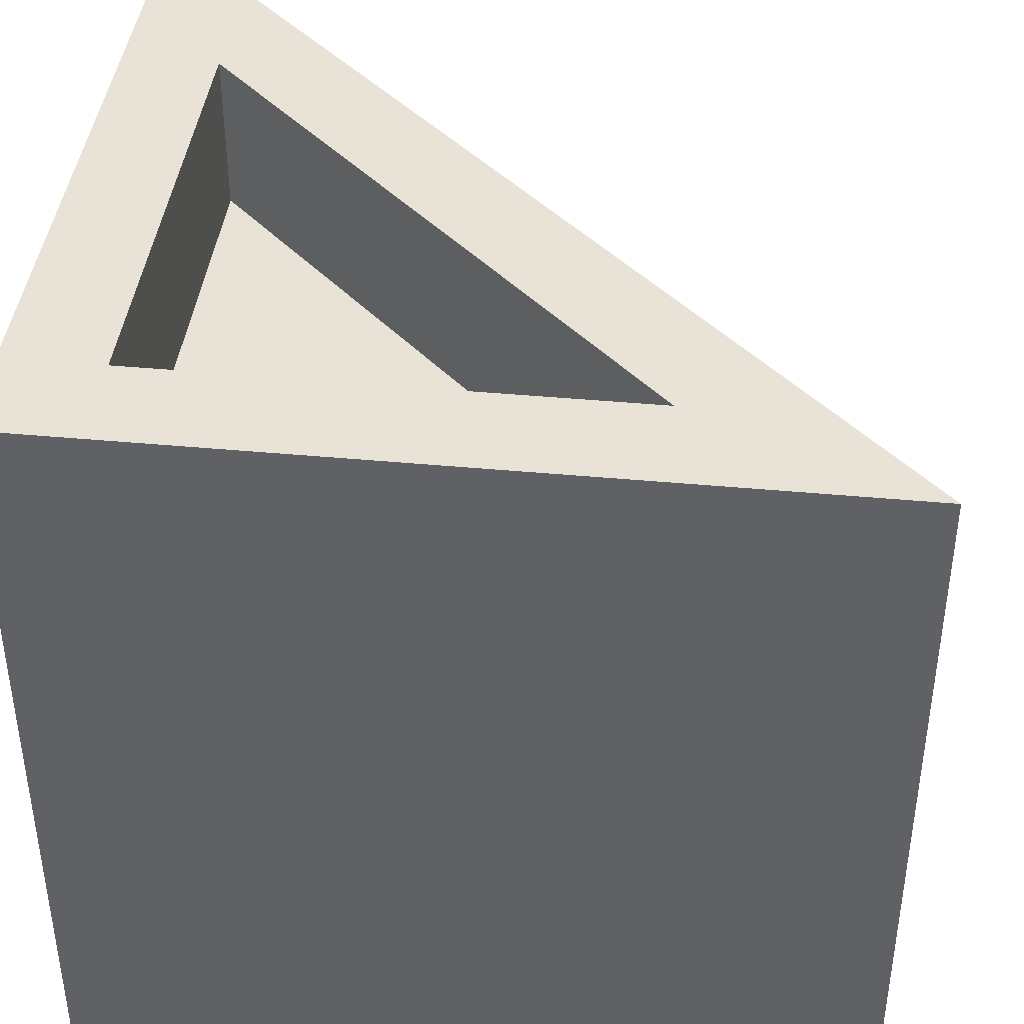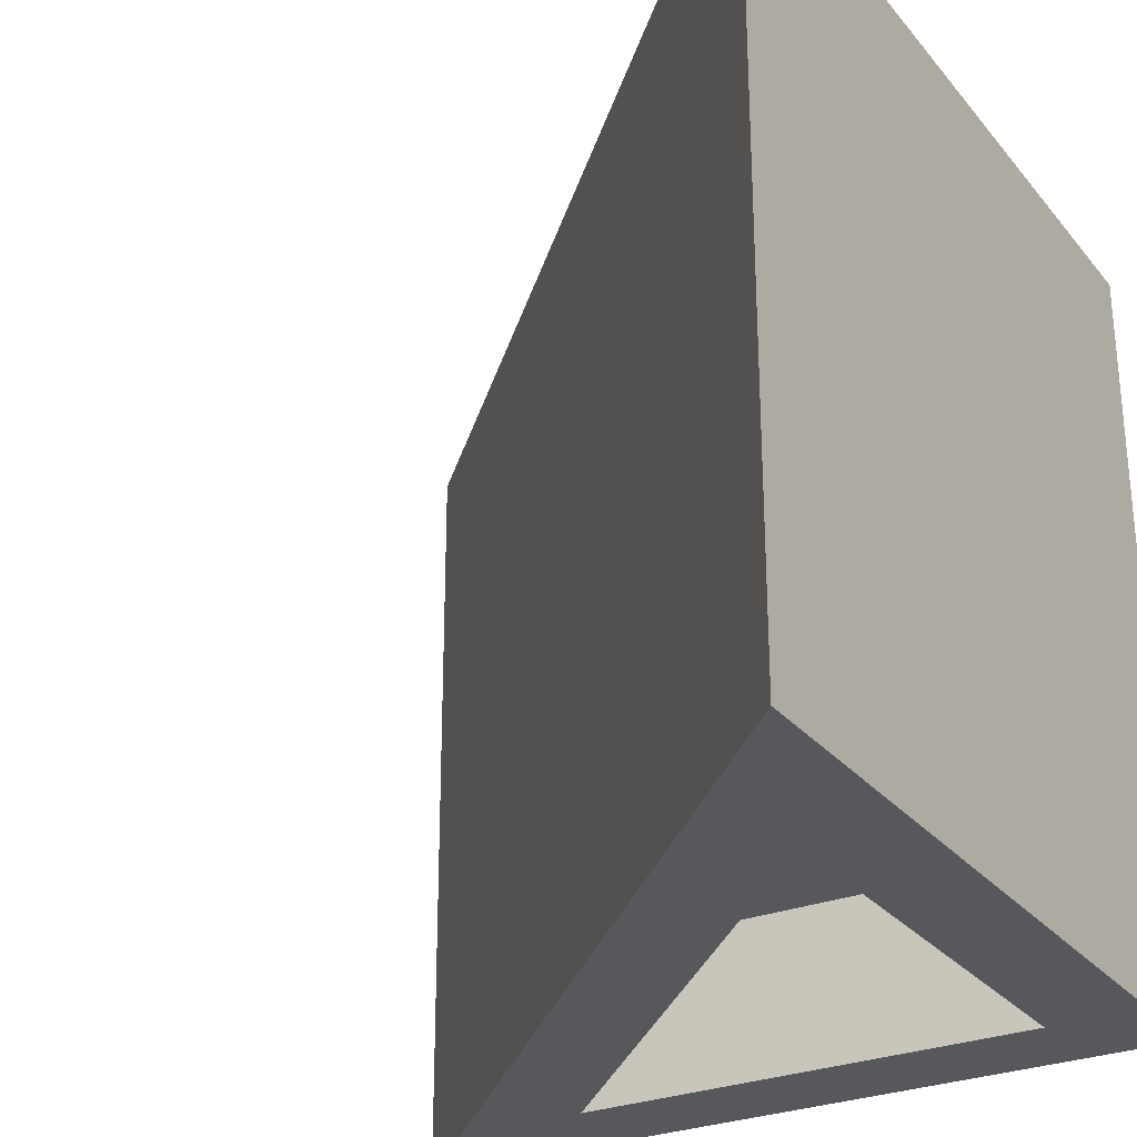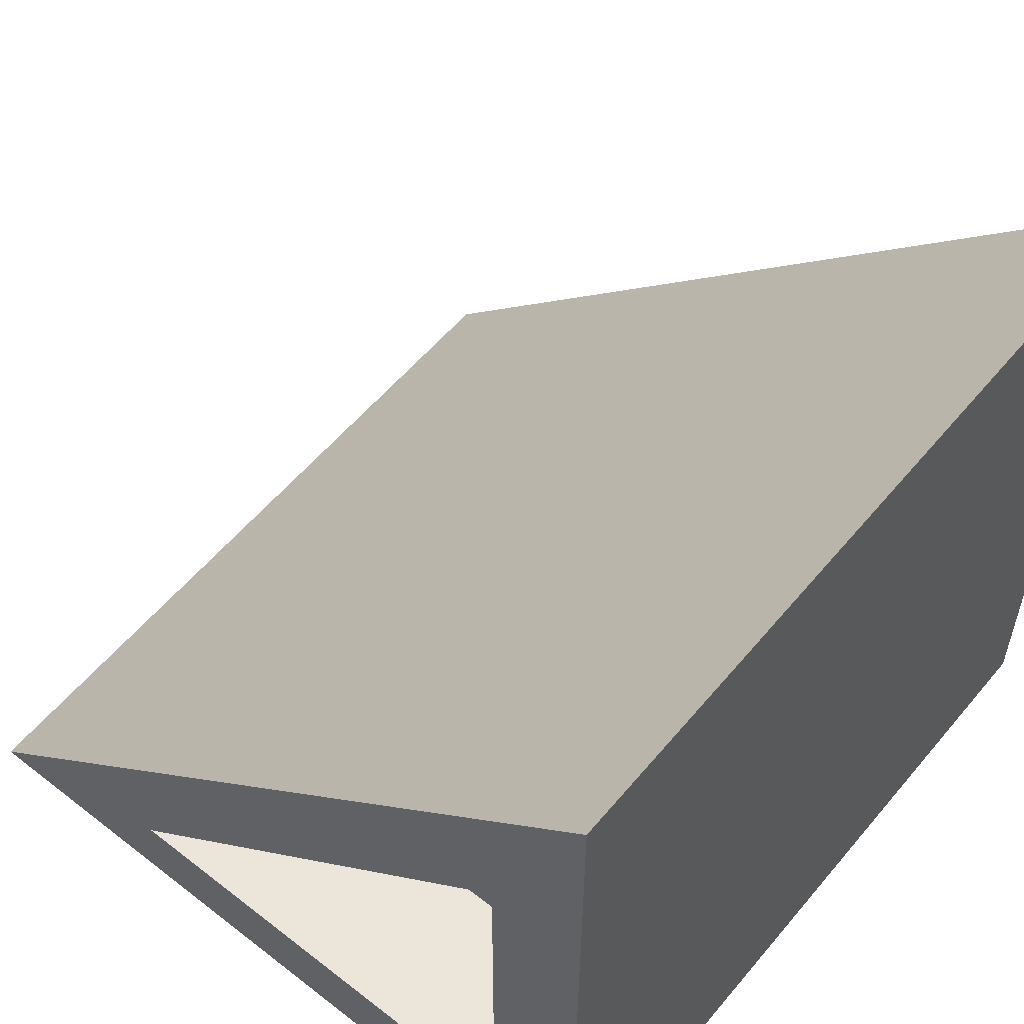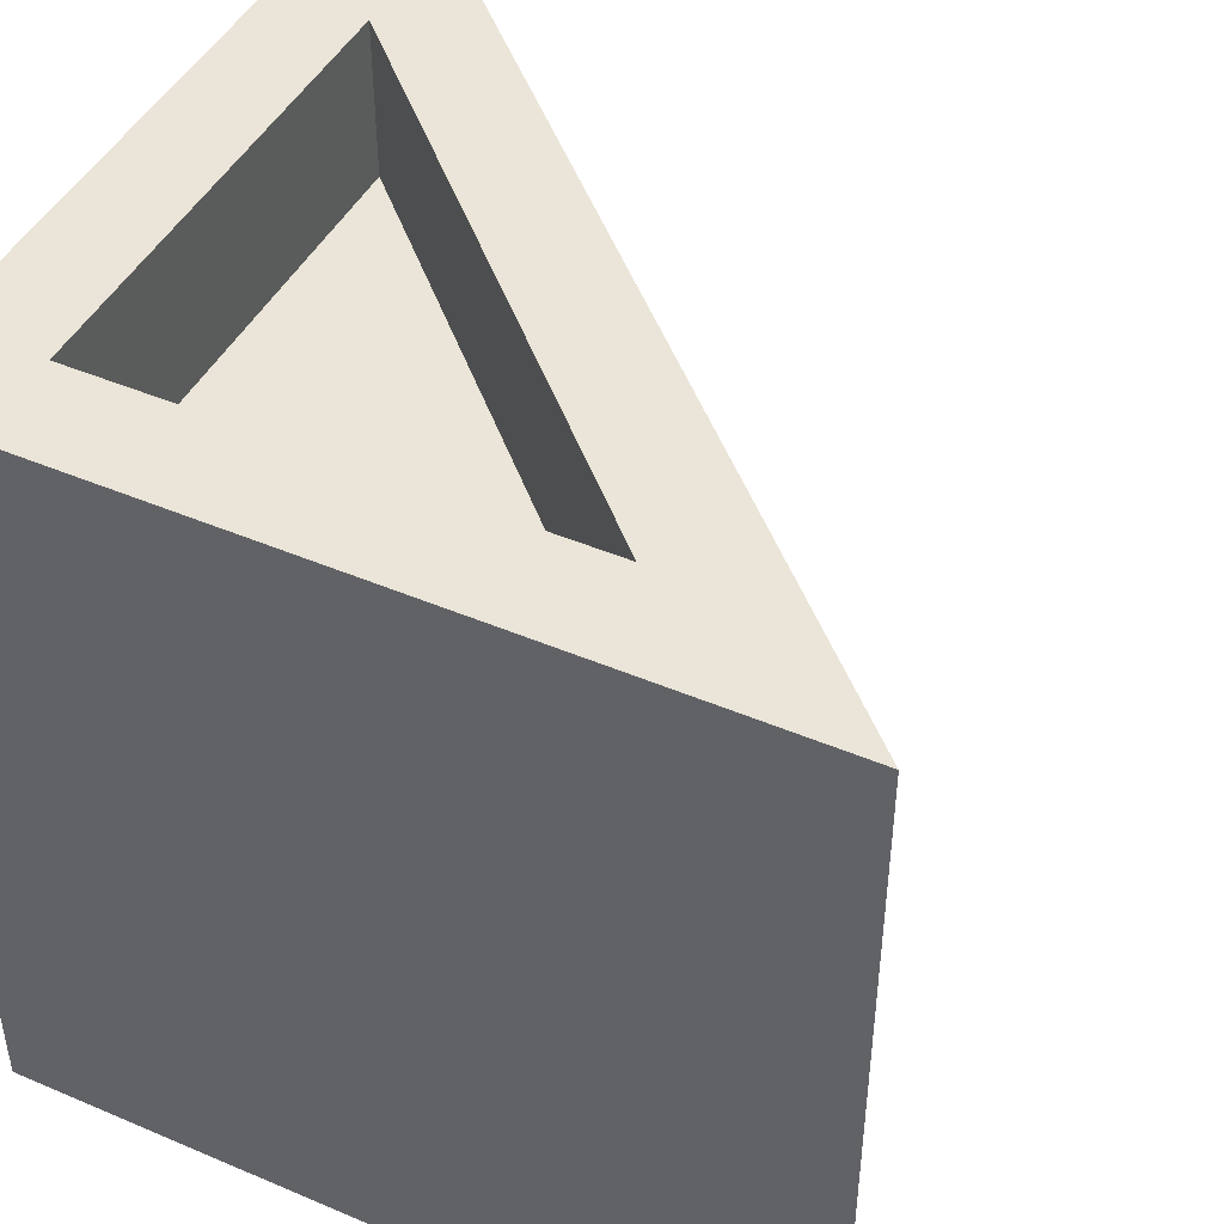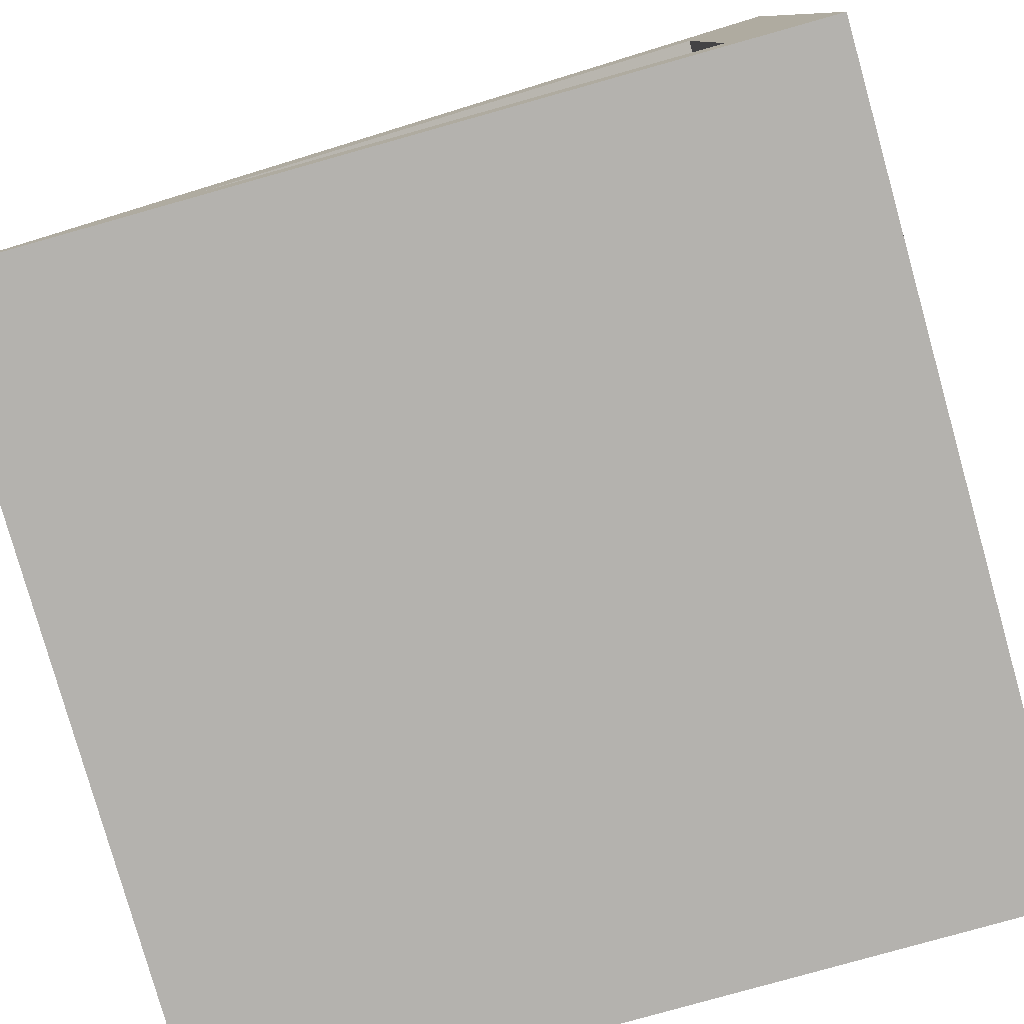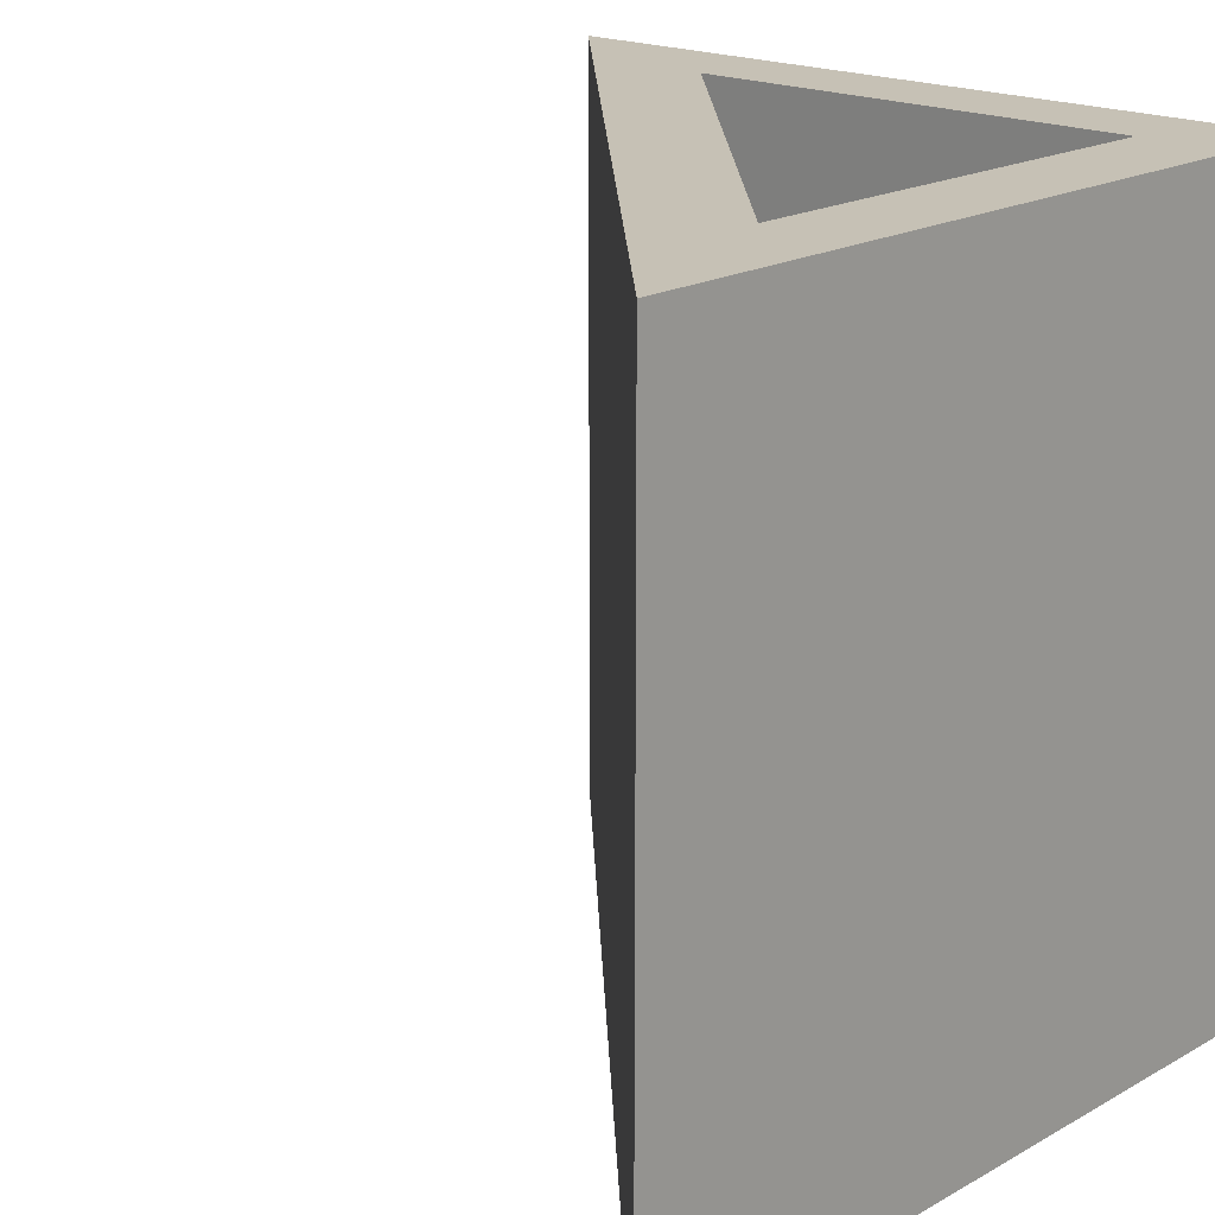
<metadata>
{"format":"obj","ext":"obj","renderer":"f3d","projection":"perspective","resolution":1024,"background":"white","views":[{"elev":41.5,"azim":6.5,"up":"+Z"},{"elev":-28.2,"azim":-149.1,"up":"+Z"},{"elev":56.4,"azim":-140.8,"up":"+Y"},{"elev":45.4,"azim":26.2,"up":"+Z"},{"elev":-79.7,"azim":-164.3,"up":"+Y"},{"elev":18.7,"azim":-136.9,"up":"+Z"}]}
</metadata>
<code>
o Cube
v -0.38 -0.38 0.5
v -0.38 0.2103 0.5
v -0.38 -0.38 -0.5
v -0.38 0.2103 -0.5
v 0.2103 -0.38 0.5
v 0.2103 -0.38 -0.5
v -0.5 -0.5 0.5
v -0.5 0.5 0.5
v 0.5 -0.5 0.5
v -0.5 0.5 -0.5
v -0.5 -0.5 -0.5
v 0.5 -0.5 -0.5
v -0.38 0.2103 -0.3
v -0.38 -0.38 -0.3
v 0.2103 -0.38 -0.3
v -0.38 -0.38 0.3
v -0.38 0.2103 0.3
v 0.2103 -0.38 0.3
f 7 8 10 11
f 4 6 15 13
f 12 10 8 9
f 5 2 17 18
f 11 12 9 7
f 1 2 8 7
f 5 1 7 9
f 2 5 9 8
f 4 3 11 10
f 3 6 12 11
f 6 4 10 12
f 14 13 15
f 6 3 14 15
f 3 4 13 14
f 18 17 16
f 1 5 18 16
f 2 1 16 17

</code>
